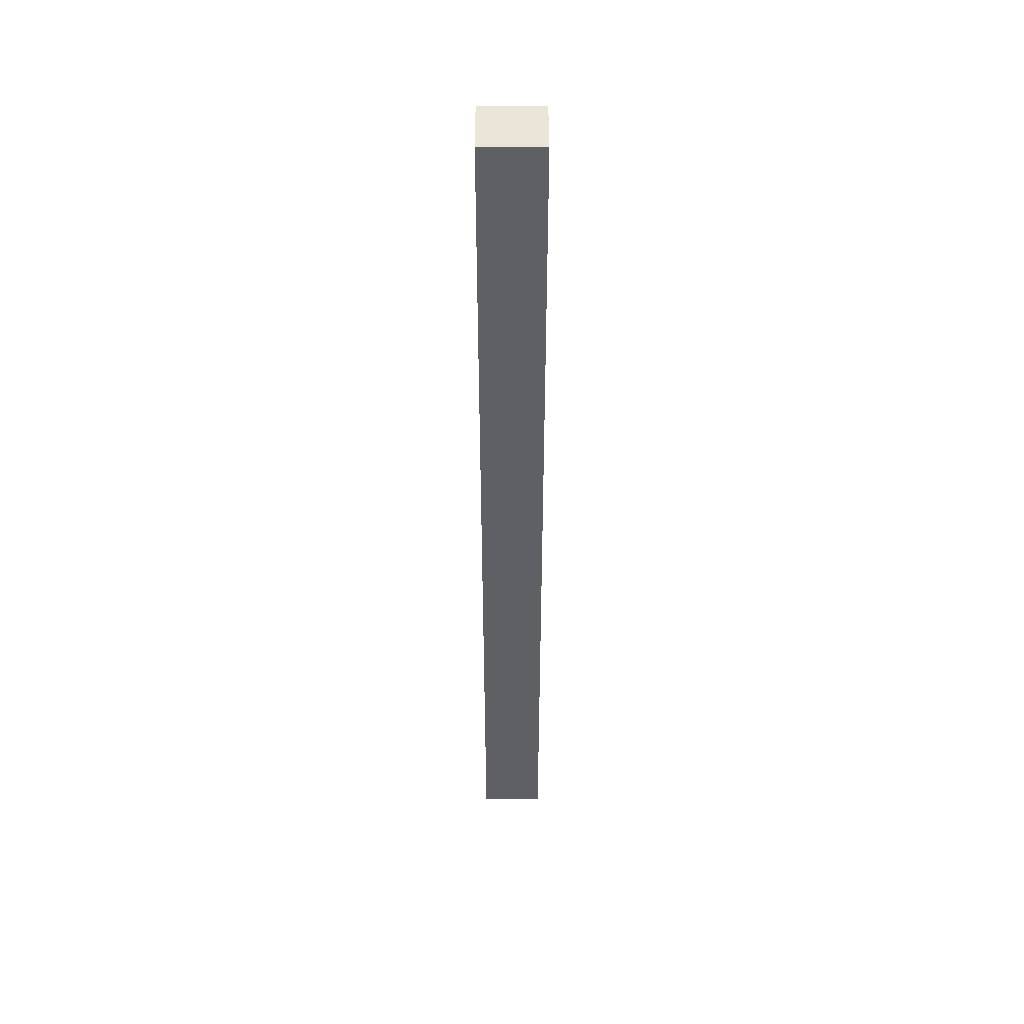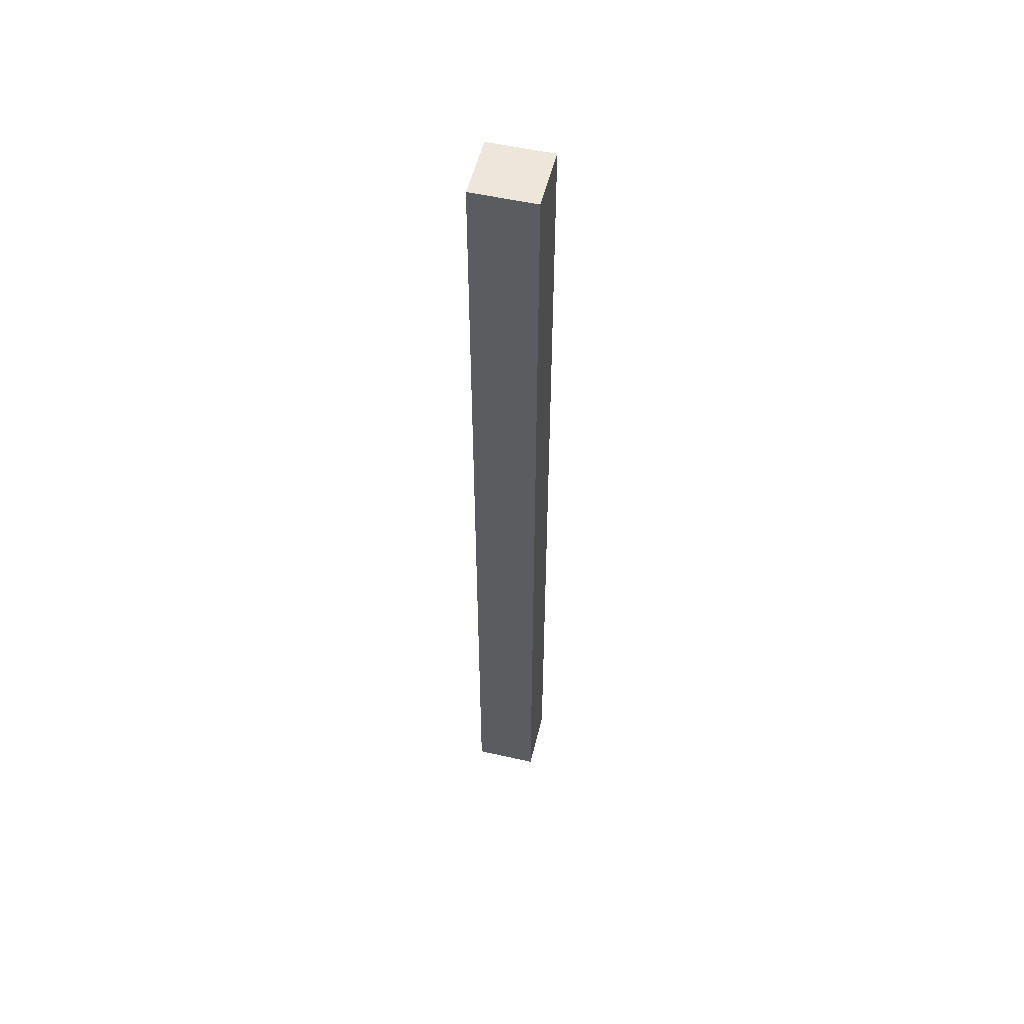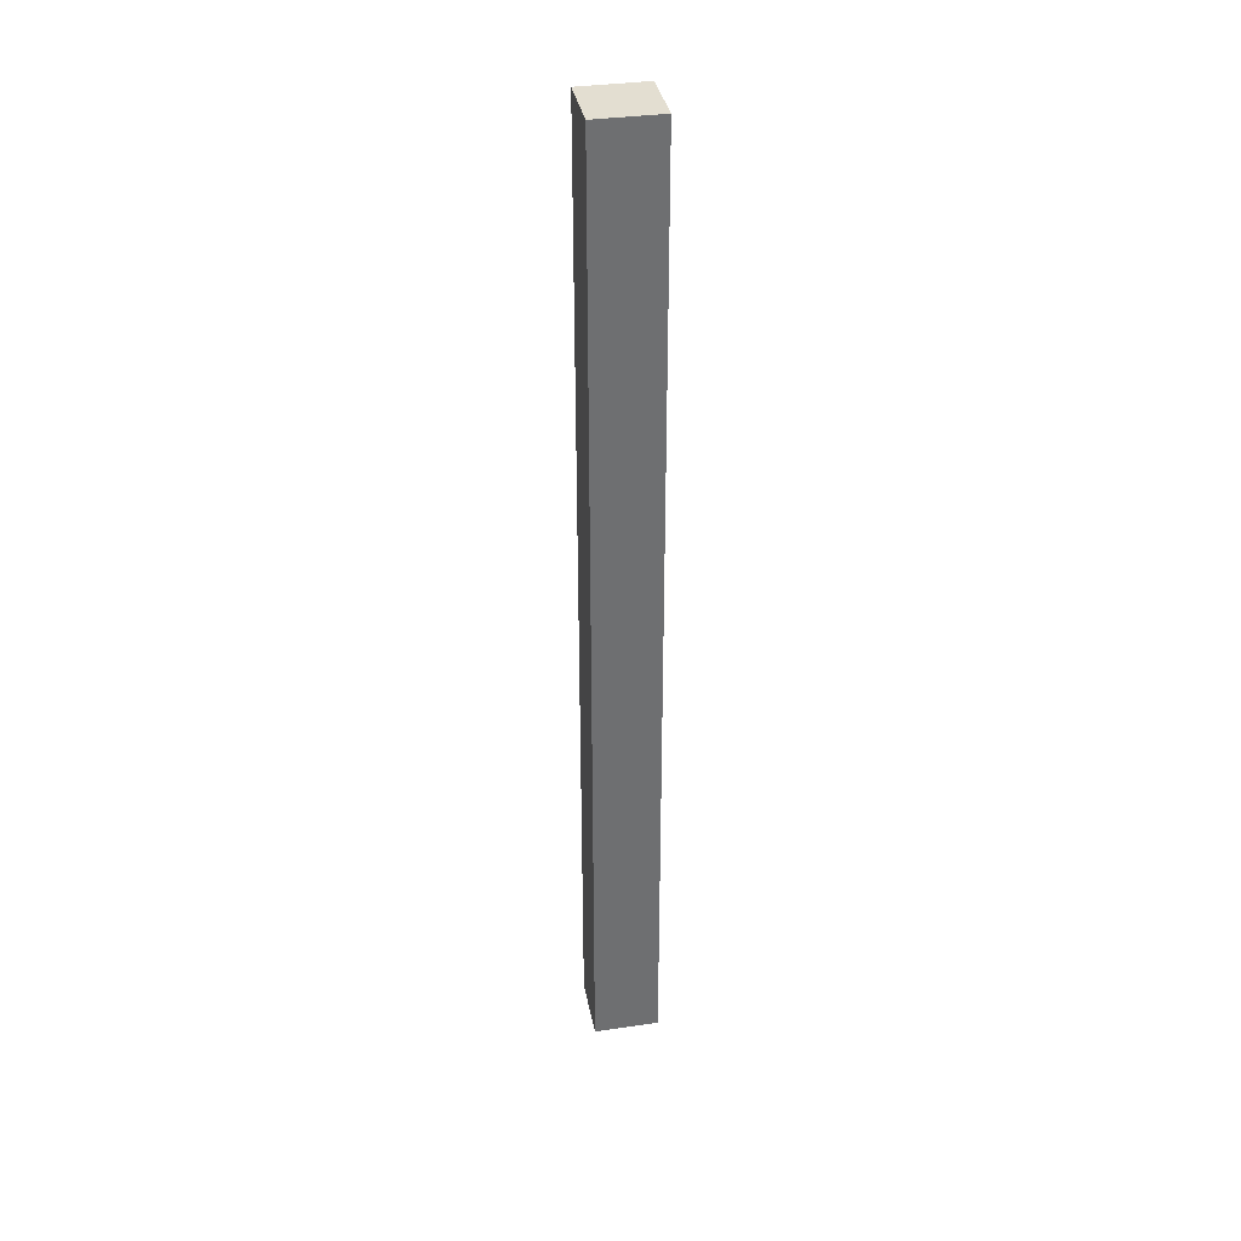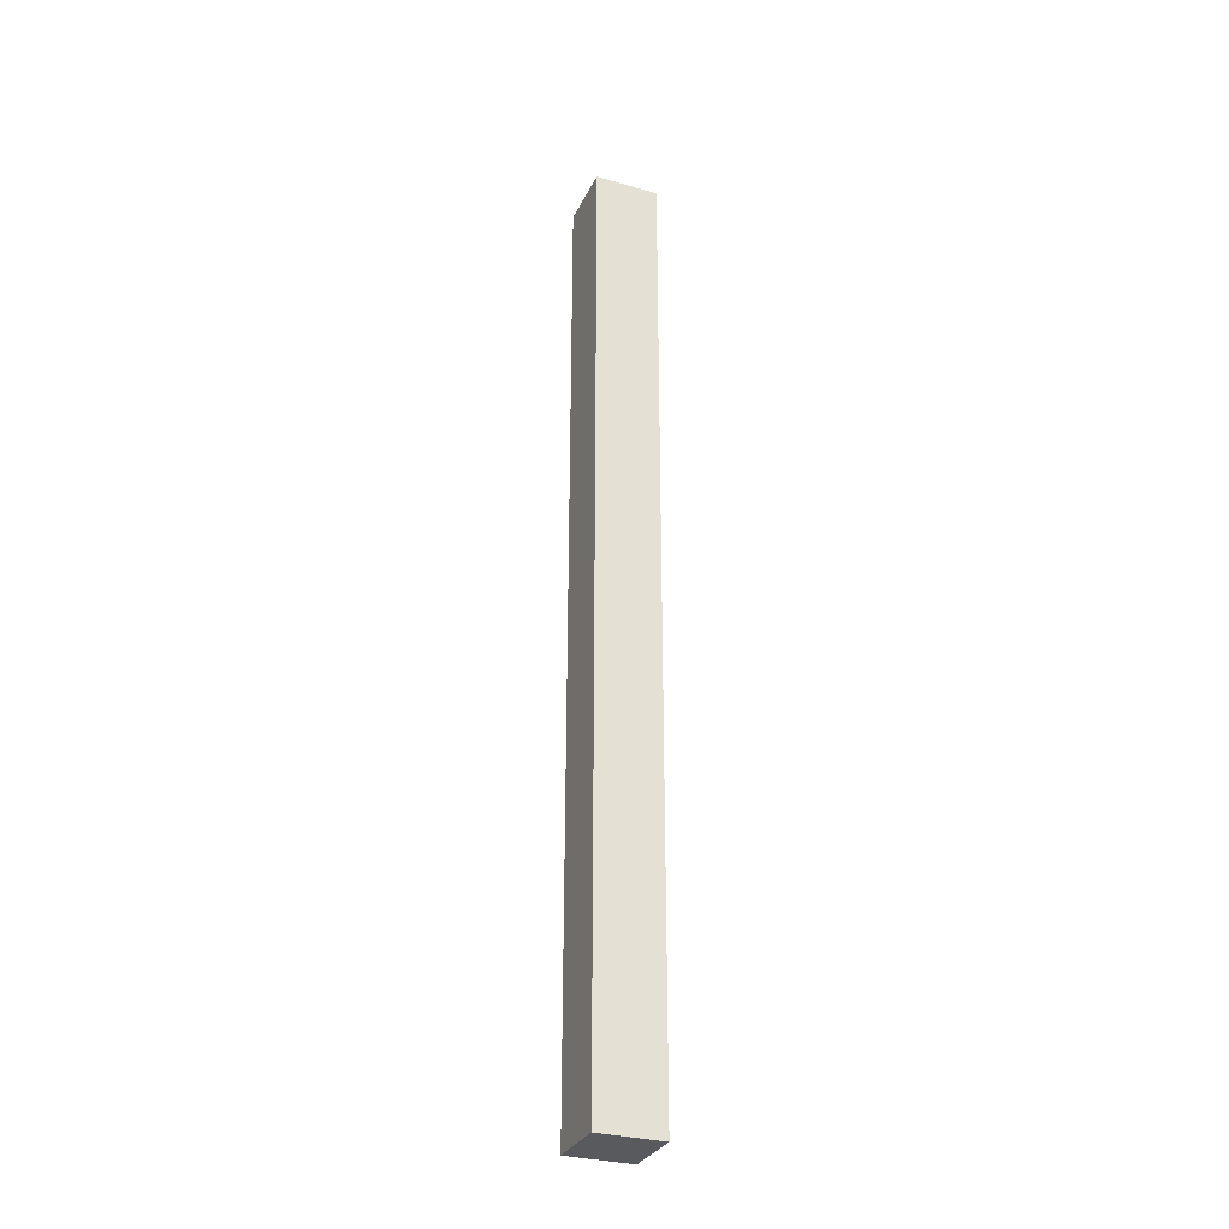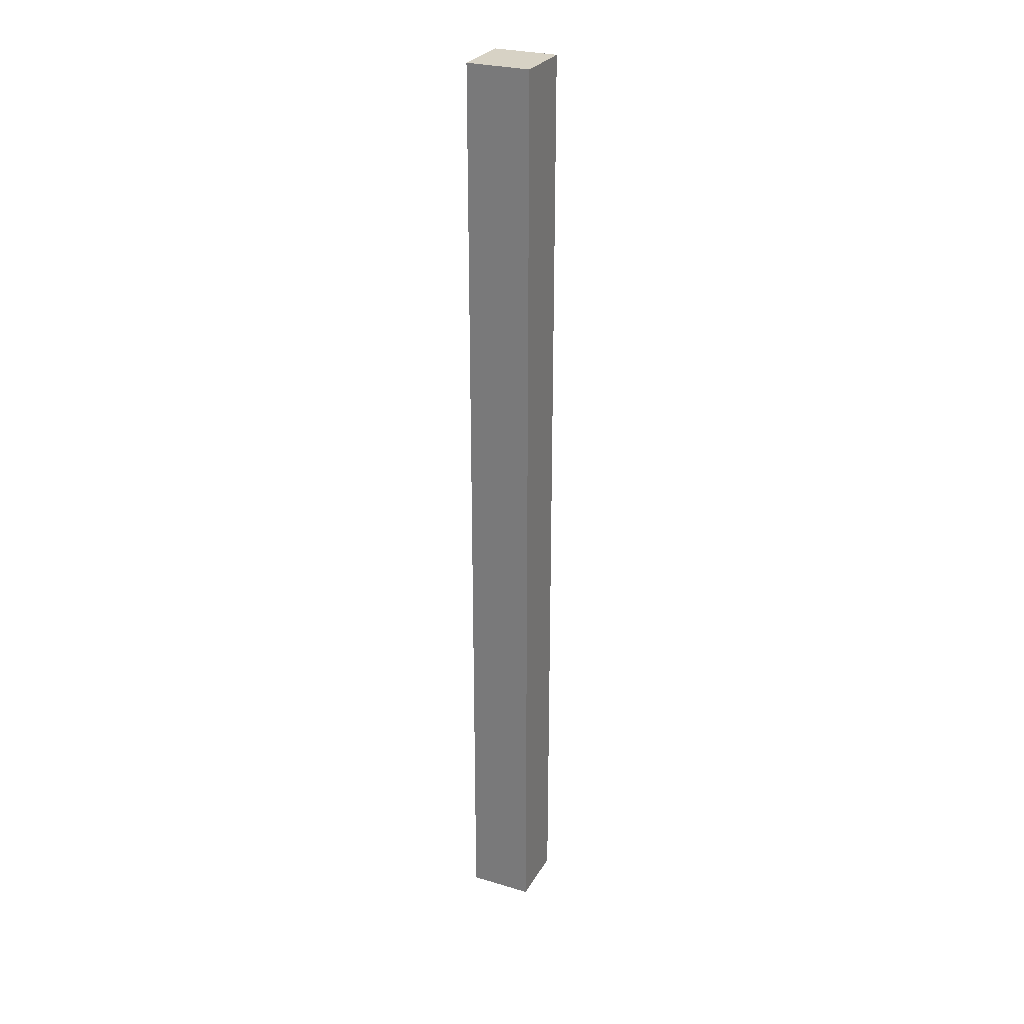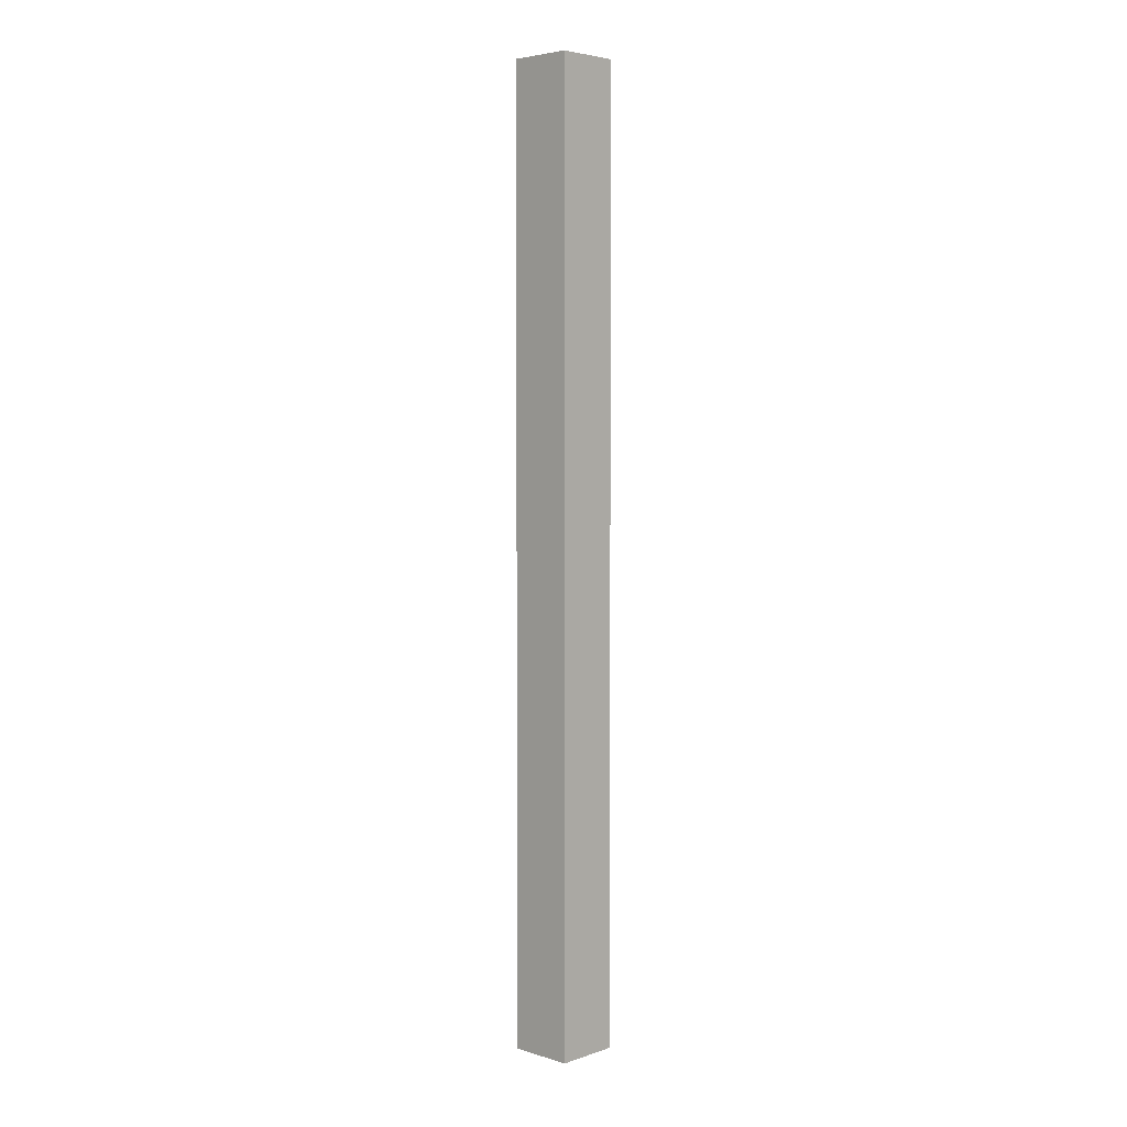
<metadata>
{"format":"obj","ext":"obj","renderer":"f3d","projection":"perspective","resolution":1024,"background":"white","views":[{"elev":45.7,"azim":-90.1,"up":"+Y"},{"elev":53.3,"azim":13.6,"up":"+Y"},{"elev":36.0,"azim":-100.7,"up":"+Y"},{"elev":-31.0,"azim":-22.4,"up":"+Y"},{"elev":27.6,"azim":114.4,"up":"+Y"},{"elev":4.4,"azim":-46.3,"up":"+Y"}]}
</metadata>
<code>
o
v 0.1 0.2 5.9
v 0.1 0.2 6.1
v 0.1 3.2 5.9
v 0.1 3.2 6.1
v -0.1 0.2 5.9
v -0.1 0.2 6.1
v -0.1 3.2 5.9
v -0.1 3.2 6.1
v 0.1 0.2 5.9
v 0.1 3.2 5.9
v -0.1 0.2 5.9
v -0.1 3.2 5.9
v 0.1 0.2 6.1
v 0.1 3.2 6.1
v -0.1 0.2 6.1
v -0.1 3.2 6.1
v 0.1 0.2 5.9
v -0.1 0.2 5.9
v 0.1 0.2 6.1
v -0.1 0.2 6.1
v 0.1 3.2 5.9
v -0.1 3.2 5.9
v 0.1 3.2 6.1
v -0.1 3.2 6.1
f 3 2 1
f 4 2 3
f 5 6 7
f 7 6 8
f 11 10 9
f 12 10 11
f 13 14 15
f 15 14 16
f 19 18 17
f 20 18 19
f 21 22 23
f 23 22 24

</code>
